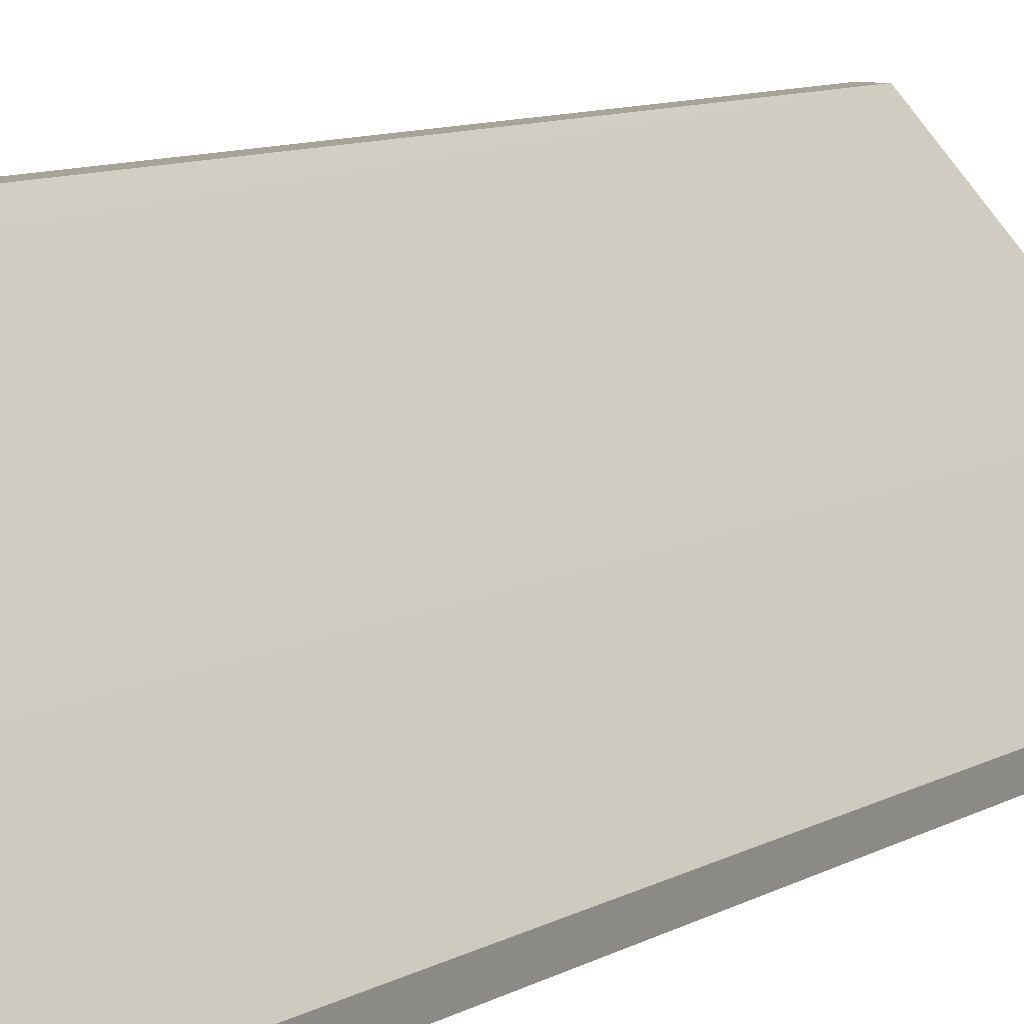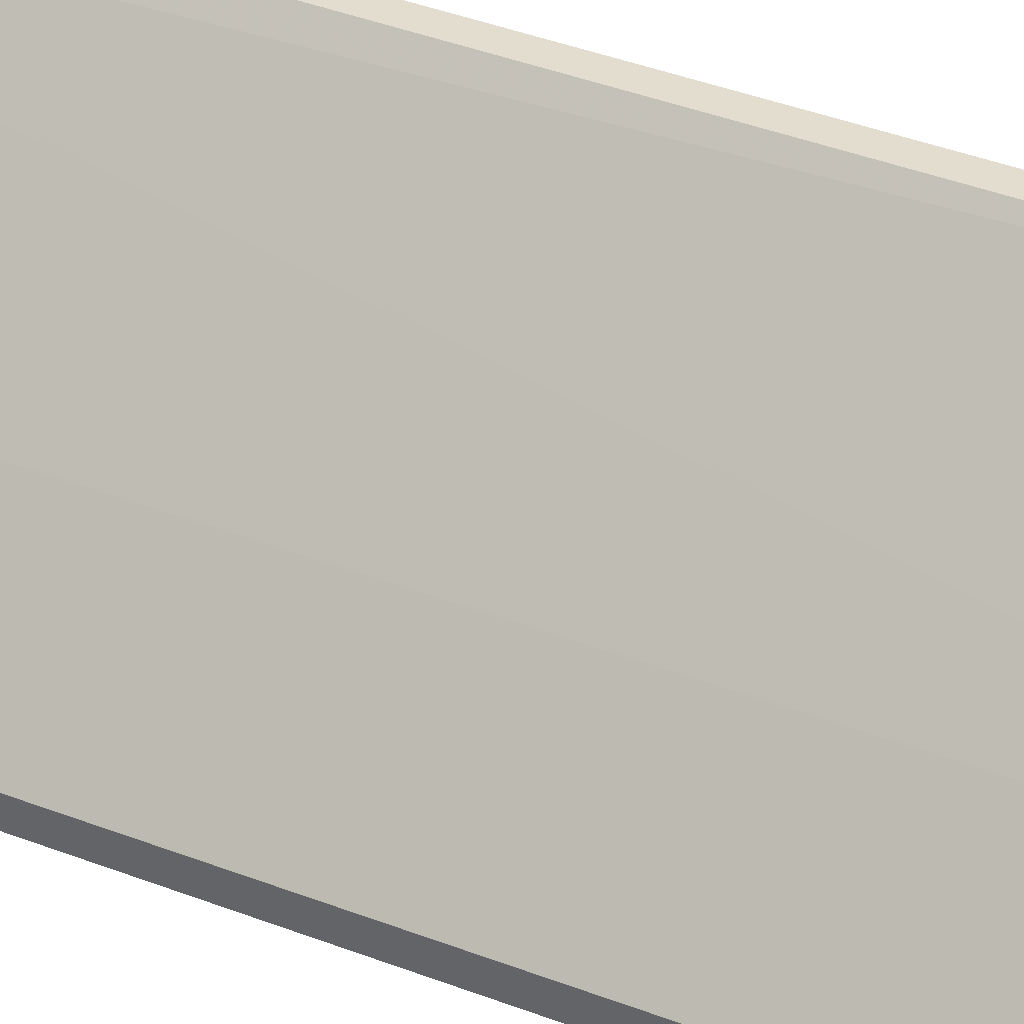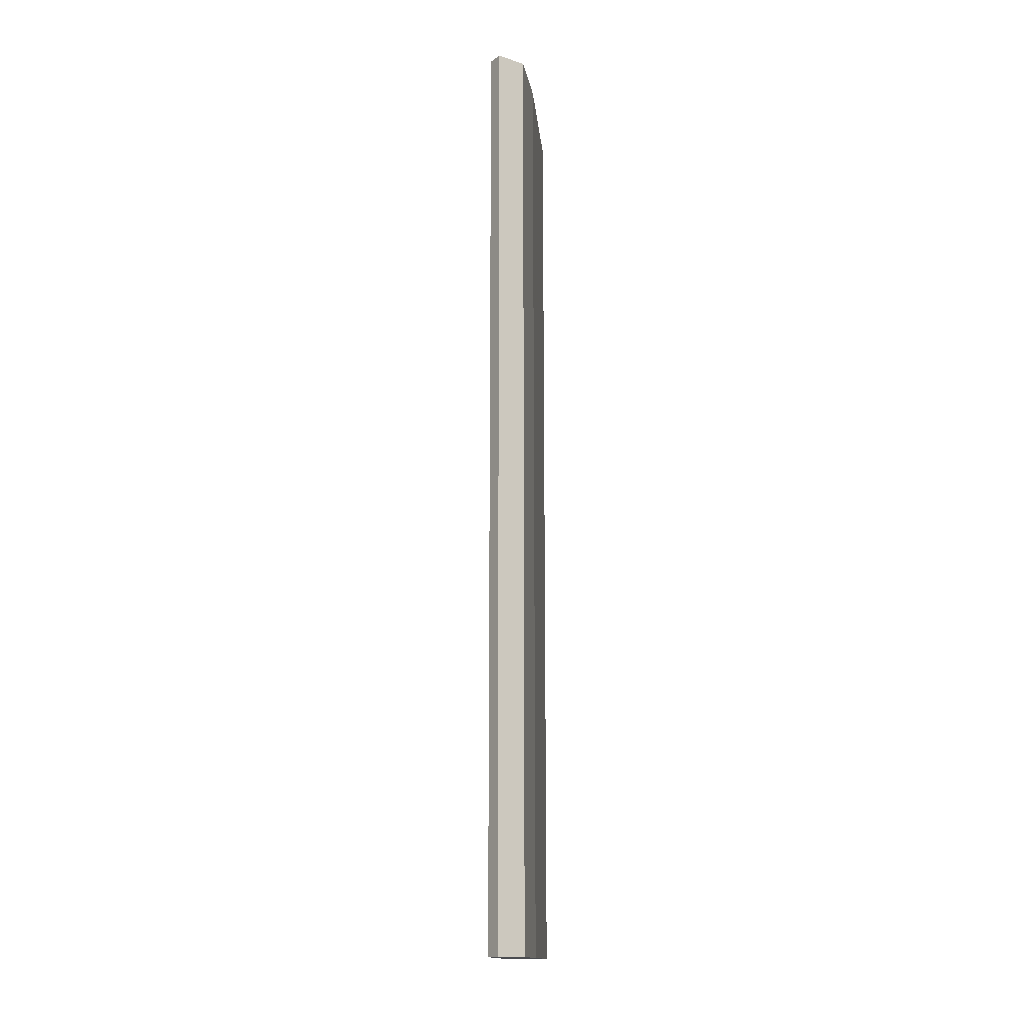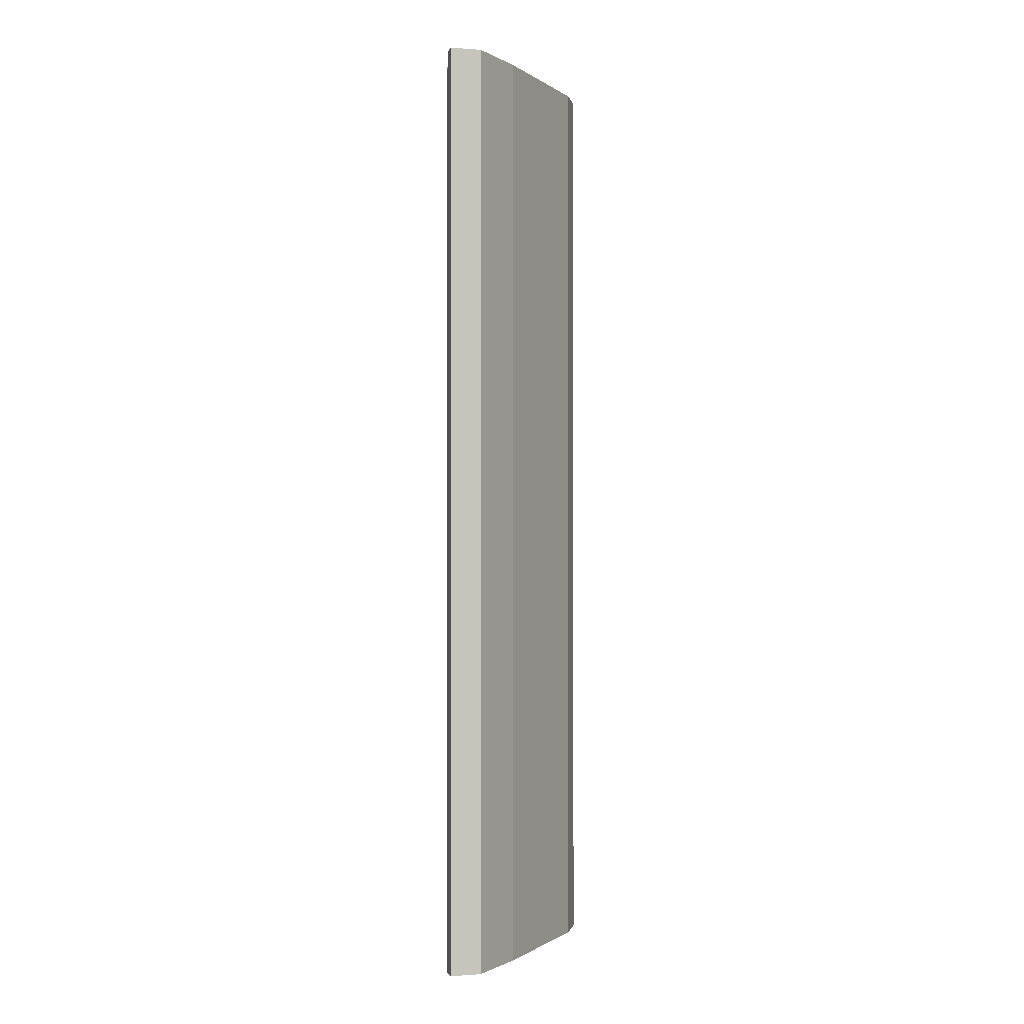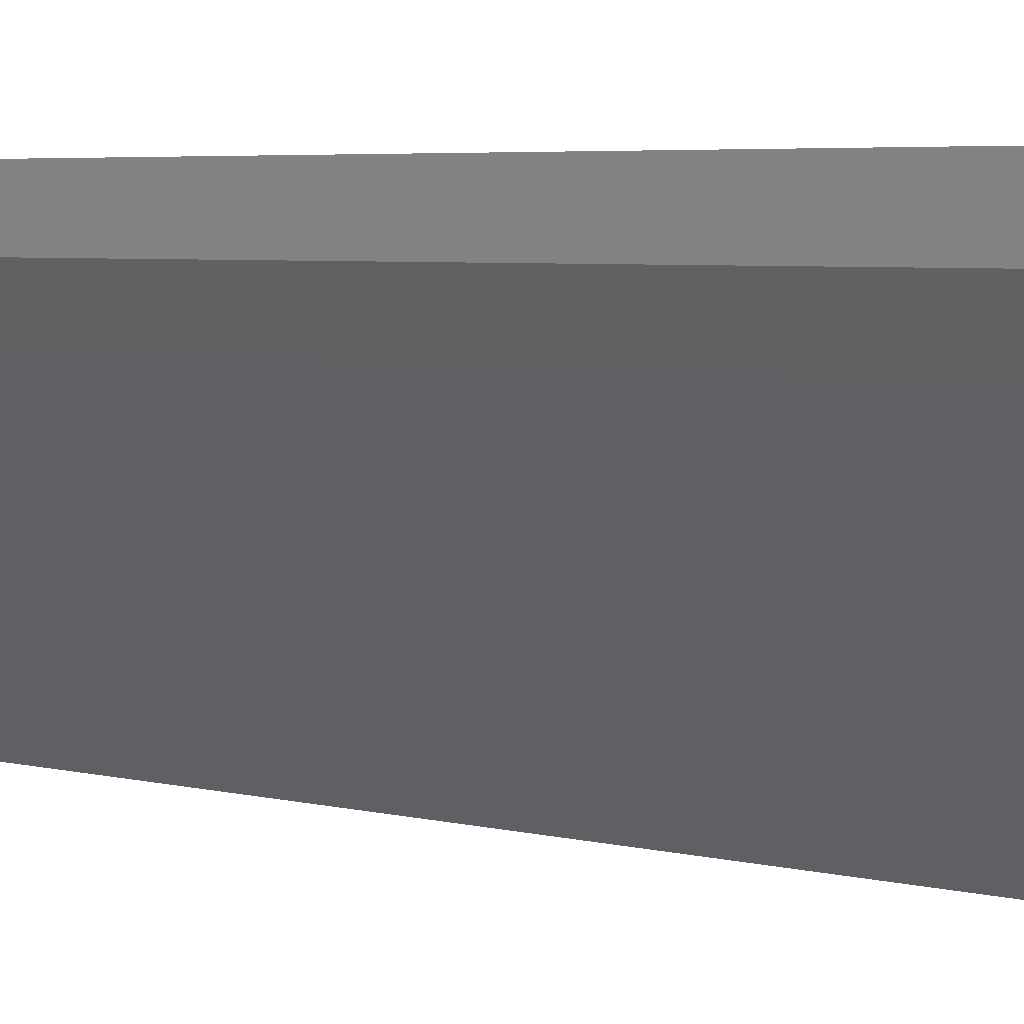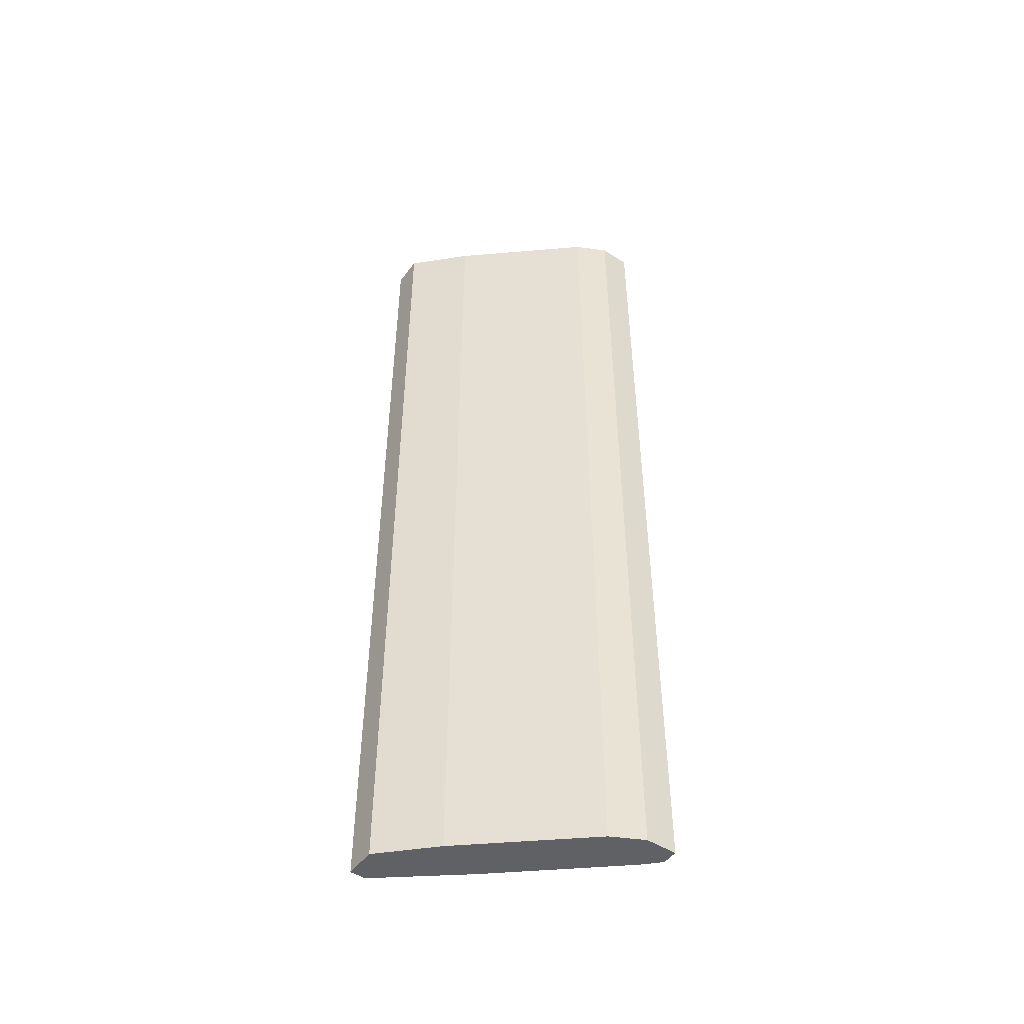
<metadata>
{"format":"obj","ext":"obj","renderer":"f3d","projection":"perspective","resolution":1024,"background":"white","views":[{"elev":6.9,"azim":27.1,"up":"+Z"},{"elev":35.6,"azim":117.8,"up":"+Z"},{"elev":-14.8,"azim":144.8,"up":"+Y"},{"elev":-0.8,"azim":164.8,"up":"+Y"},{"elev":2.8,"azim":-36.7,"up":"+Z"},{"elev":-48.7,"azim":-125.2,"up":"+Y"}]}
</metadata>
<code>
v 0.4692 -0.2657 0.3299
v 0.3933 0.2408 0.4481
v 0.3848 0.2408 0.4481
v 0.4861 0.2408 0.3299
v 0.4523 -0.2657 0.3806
v 0.3933 -0.2657 0.4143
v 0.4439 0.2408 0.3552
v 0.3933 -0.2657 0.4481
v 0.3933 0.2408 0.4143
v 0.4861 -0.2657 0.3383
v 0.4861 0.2408 0.3383
v 0.4692 0.2408 0.3299
v 0.3848 -0.2657 0.4312
v 0.4439 -0.2657 0.3552
v 0.4523 0.2408 0.3806
v 0.4861 -0.2657 0.3299
v 0.3848 -0.2657 0.4481
v 0.3848 0.2408 0.4312
v 0.4017 -0.2657 0.4396
f 5 15 19
f 3 2 4
f 1 5 6
f 3 4 7
f 2 3 8
f 6 5 8
f 7 6 9
f 3 7 9
f 5 1 10
f 5 10 11
f 4 2 11
f 10 4 11
f 4 1 12
f 1 7 12
f 7 4 12
f 6 8 13
f 9 6 13
f 1 6 14
f 7 1 14
f 6 7 14
f 5 11 15
f 11 2 15
f 1 4 16
f 4 10 16
f 10 1 16
f 8 3 17
f 3 13 17
f 13 8 17
f 3 9 18
f 13 3 18
f 9 13 18
f 2 8 19
f 8 5 19
f 15 2 19

</code>
